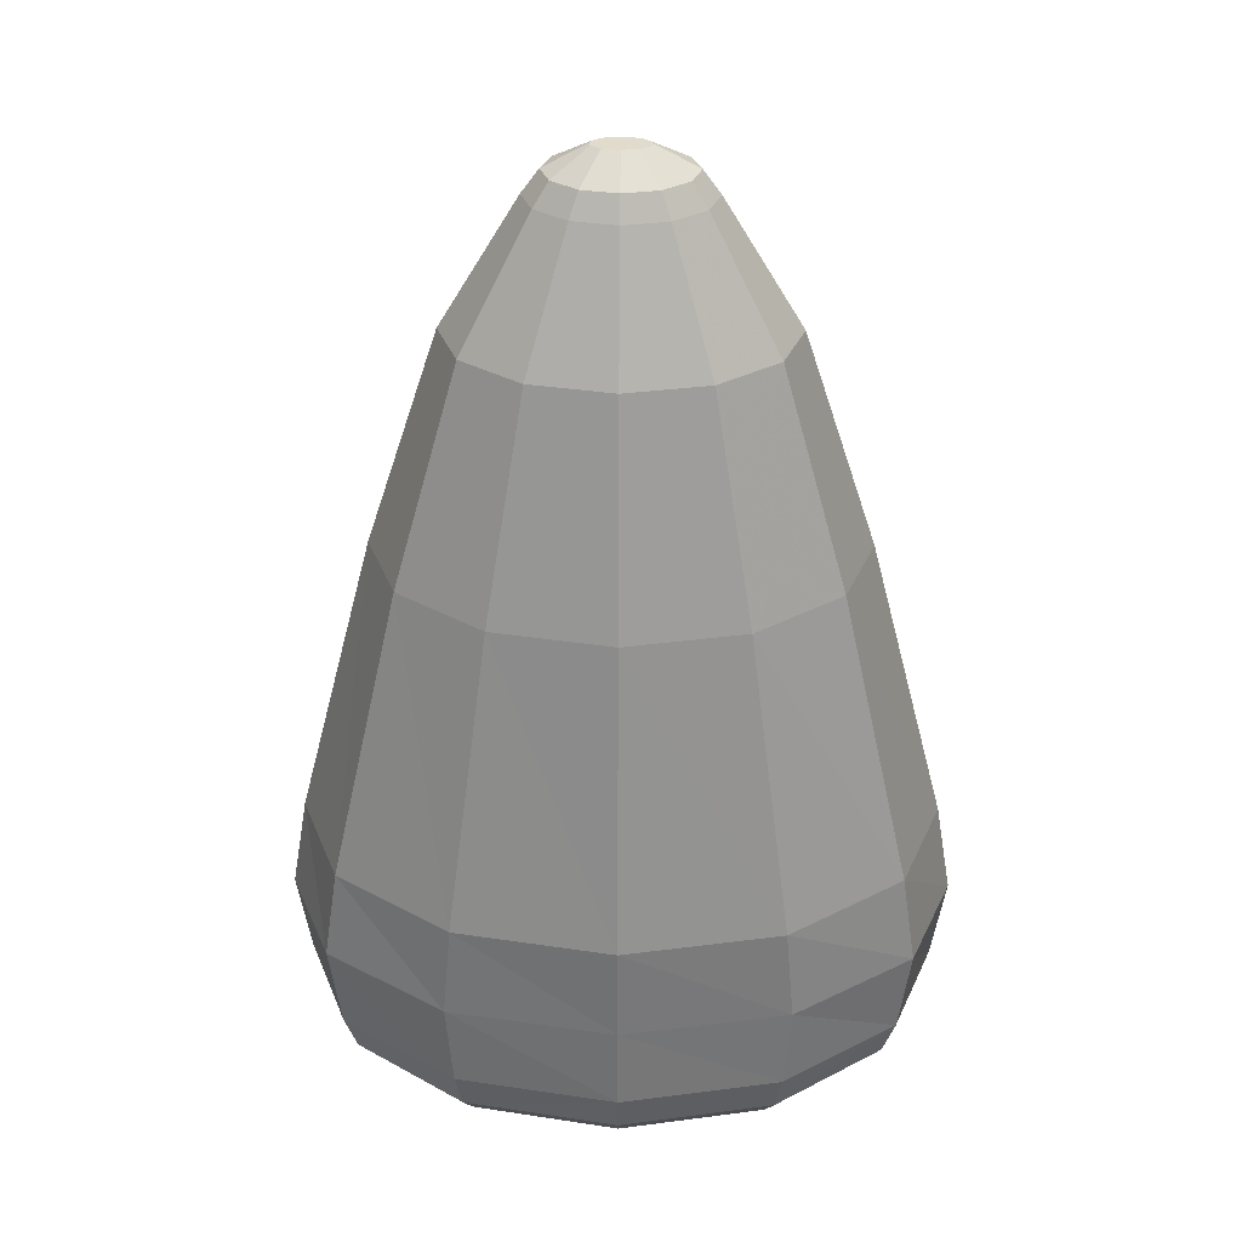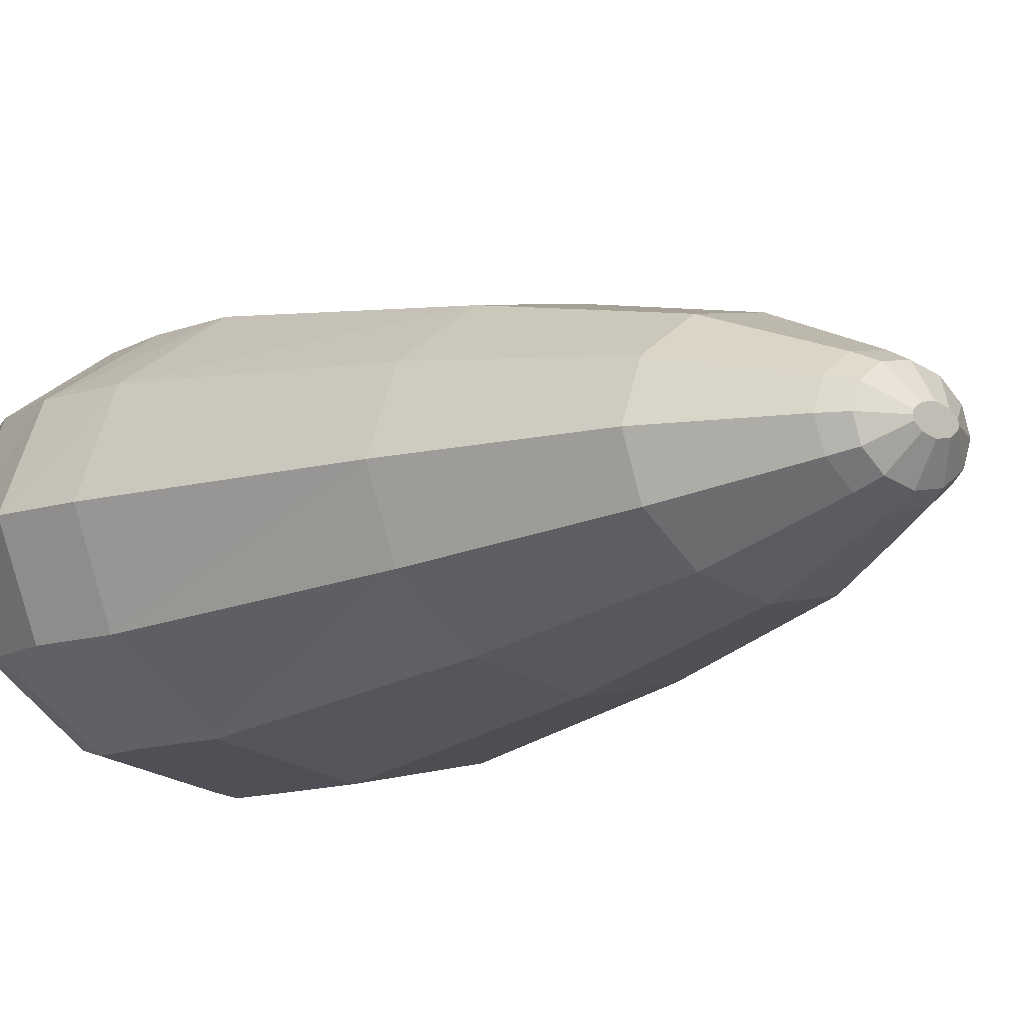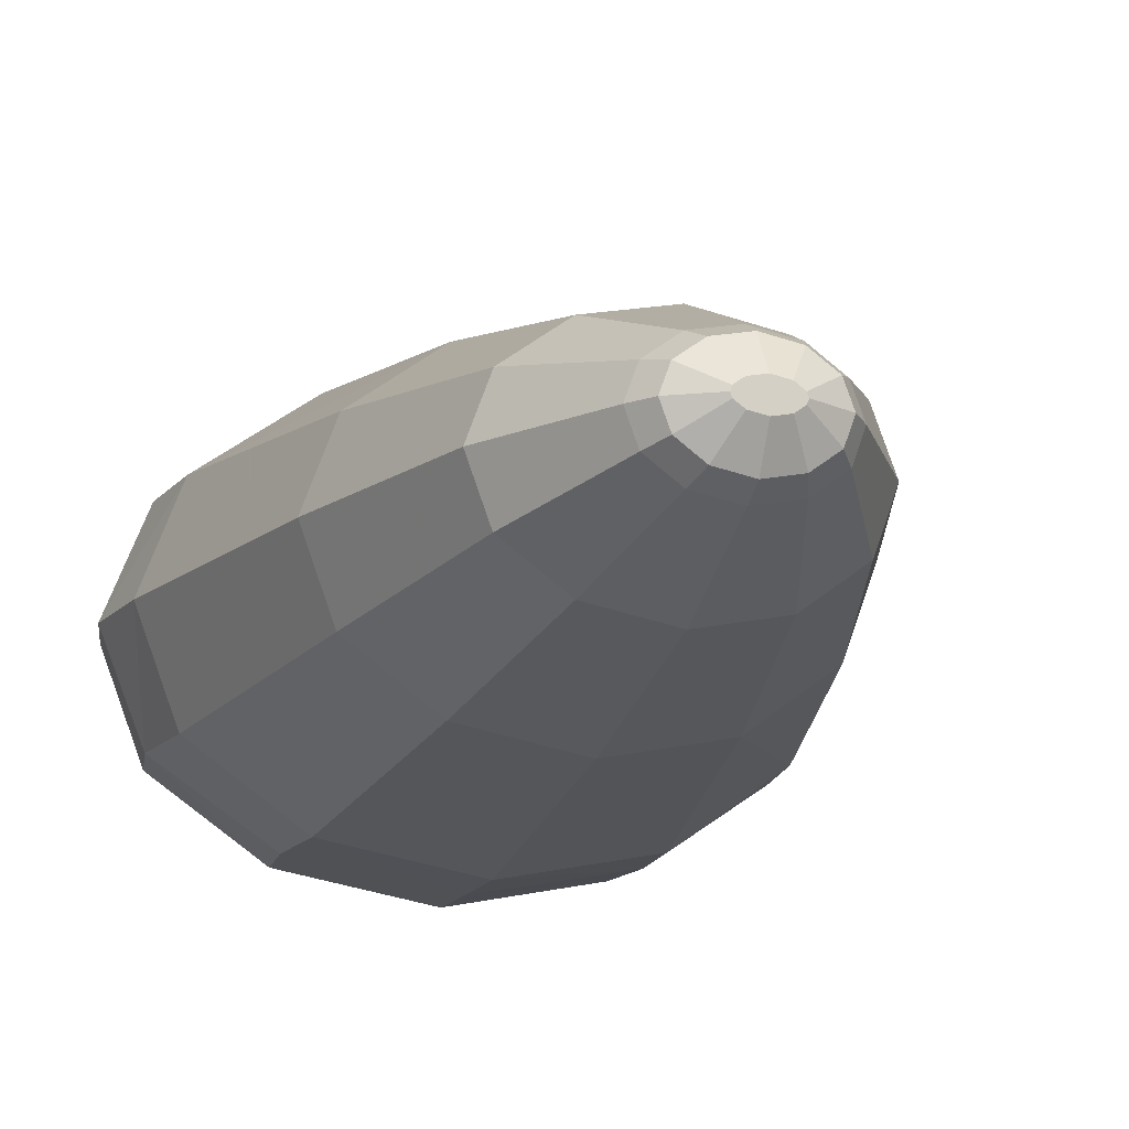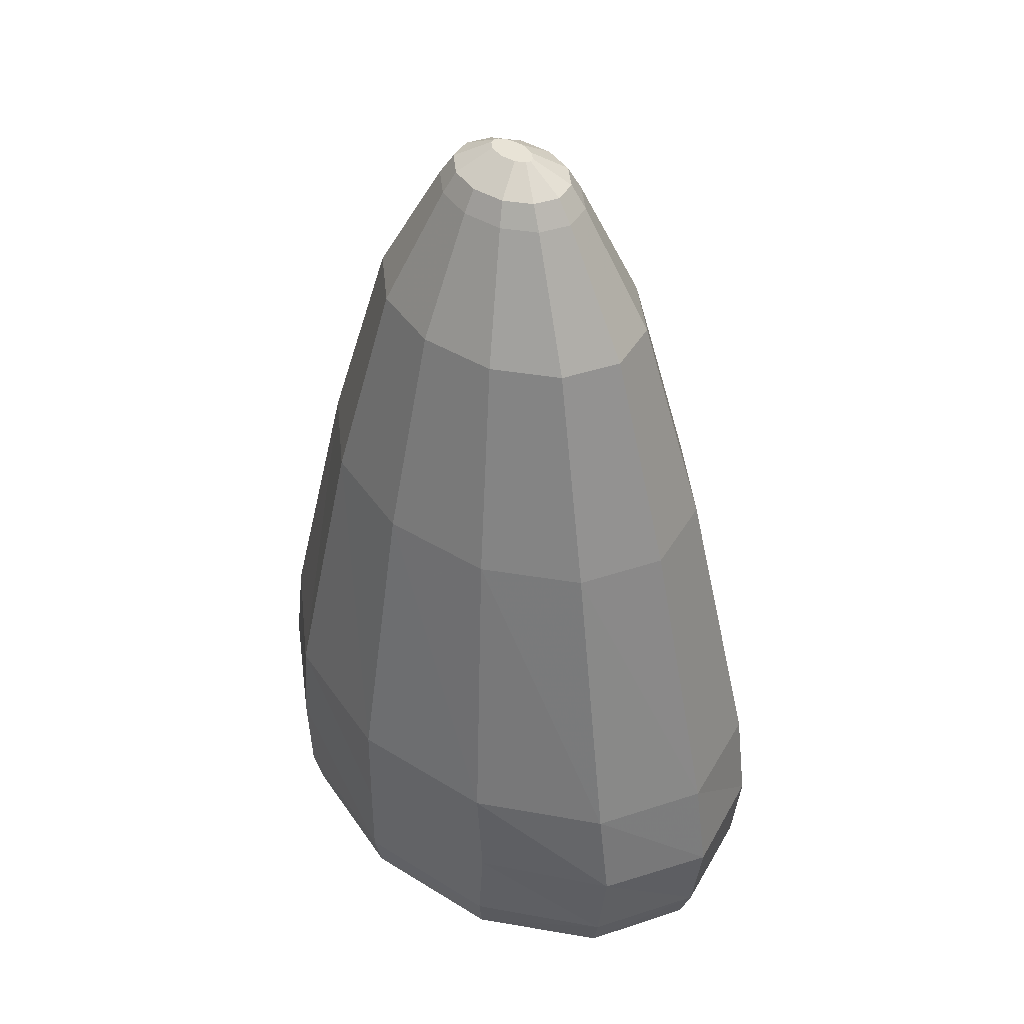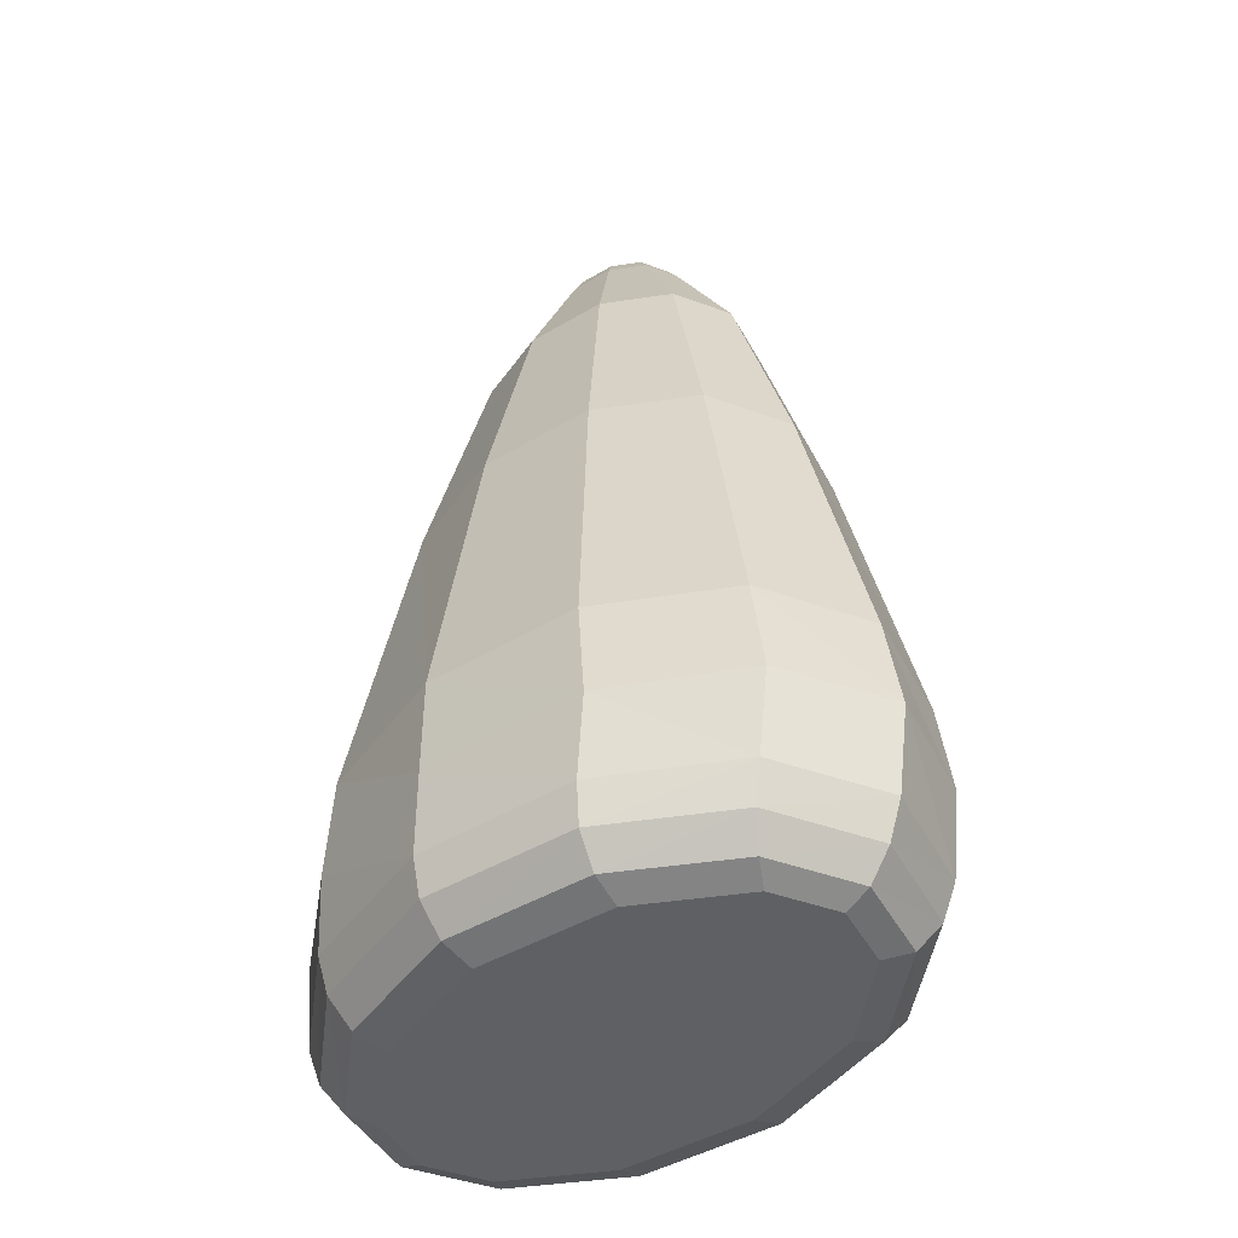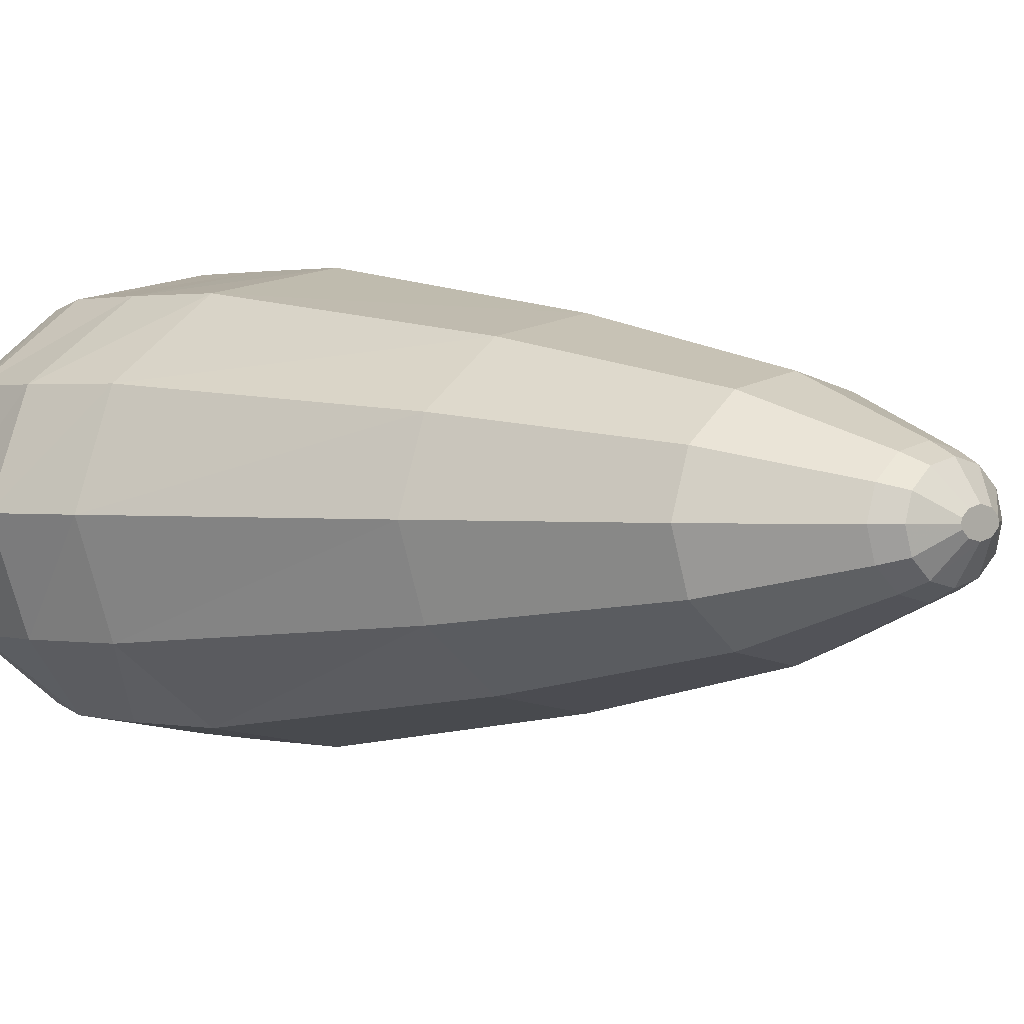
<metadata>
{"format":"obj","ext":"obj","renderer":"f3d","projection":"perspective","resolution":1024,"background":"white","views":[{"elev":33.3,"azim":0.8,"up":"+Y"},{"elev":-11.2,"azim":138.2,"up":"+Z"},{"elev":-13.9,"azim":163.8,"up":"+Z"},{"elev":41.6,"azim":-132.1,"up":"+Y"},{"elev":-43.2,"azim":-133.5,"up":"+Y"},{"elev":1.5,"azim":131.6,"up":"+Z"}]}
</metadata>
<code>
o candyCorn_Cube.002
v -1e-06 -0.1525 -0.204
v -1e-06 -0.2408 -0.2046
v -1e-06 0.1248 -0.1569
v -1e-06 0.3252 -0.1086
v -1e-06 0.4412 -0.05763
v 0.03907 0.4412 -0.04991
v 0.07364 0.3252 -0.09407
v 0.1064 0.1248 -0.1359
v 0.1424 -0.1525 -0.1766
v 0.15 -0.2408 -0.1771
v 0.06767 0.4412 -0.02882
v 0.1275 0.3252 -0.05431
v 0.1843 0.1248 -0.07847
v 0.2466 -0.1525 -0.102
v 0.2598 -0.2408 -0.1023
v 0.07814 0.4412 0
v 0.1473 0.3252 0
v 0.2128 0.1248 0
v 0.2847 -0.1525 0
v 0.3 -0.2408 0
v 0.06767 0.4412 0.02882
v 0.1275 0.3252 0.05431
v 0.1843 0.1248 0.07847
v 0.2466 -0.1525 0.102
v 0.2598 -0.2408 0.1023
v 0.03907 0.4412 0.04991
v 0.07364 0.3252 0.09407
v 0.1064 0.1248 0.1359
v 0.1424 -0.1525 0.1766
v 0.15 -0.2408 0.1771
v -1e-06 0.4412 0.05763
v -1e-06 0.3252 0.1086
v -1e-06 0.1248 0.1569
v -1e-06 -0.1525 0.204
v -1e-06 -0.2408 0.2046
v -0.03907 0.4412 0.04991
v -0.07364 0.3252 0.09407
v -0.1064 0.1248 0.1359
v -0.1424 -0.1525 0.1766
v -0.15 -0.2408 0.1771
v -0.06767 0.4412 0.02882
v -0.1275 0.3252 0.05431
v -0.1843 0.1248 0.07847
v -0.2466 -0.1525 0.102
v -0.2598 -0.2408 0.1023
v -0.07814 0.4412 0
v -0.1473 0.3252 0
v -0.2128 0.1248 0
v -0.2847 -0.1525 0
v -0.3 -0.2408 0
v -0.06767 0.4412 -0.02882
v -0.1275 0.3252 -0.05431
v -0.1843 0.1248 -0.07847
v -0.2466 -0.1525 -0.102
v -0.2598 -0.2408 -0.1023
v -0.03907 0.4412 -0.04991
v -0.07364 0.3252 -0.09407
v -0.1064 0.1248 -0.1359
v -0.1424 -0.1525 -0.1766
v -0.15 -0.2408 -0.1771
v -1e-06 -0.3895 -0.1444
v -1e-06 -0.3193 -0.2046
v -1e-06 -0.3801 -0.1745
v -1e-06 -0.3544 -0.1965
v 0.1248 -0.3895 -0.1197
v 0.1439 -0.3193 -0.1771
v 0.1318 -0.3801 -0.1484
v 0.1384 -0.3544 -0.1695
v 0.2073 -0.3895 -0.05889
v 0.2492 -0.3193 -0.1023
v 0.2239 -0.3801 -0.08059
v 0.2385 -0.3544 -0.09646
v 0.2287 -0.3895 0
v 0.2878 -0.3193 0
v 0.2532 -0.3801 0
v 0.274 -0.3544 0
v 0.2073 -0.3895 0.05889
v 0.2492 -0.3193 0.1023
v 0.2239 -0.3801 0.08059
v 0.2385 -0.3544 0.09646
v 0.1248 -0.3895 0.1197
v 0.1439 -0.3193 0.1771
v 0.1318 -0.3801 0.1484
v 0.1384 -0.3544 0.1695
v -1e-06 -0.3895 0.1444
v -1e-06 -0.3193 0.2046
v -1e-06 -0.3801 0.1745
v -1e-06 -0.3544 0.1965
v -0.1248 -0.3895 0.1197
v -0.1439 -0.3193 0.1771
v -0.1318 -0.3801 0.1484
v -0.1384 -0.3544 0.1695
v -0.2073 -0.3895 0.05889
v -0.2492 -0.3193 0.1023
v -0.2239 -0.3801 0.08059
v -0.2385 -0.3544 0.09646
v -0.2287 -0.3895 0
v -0.2878 -0.3193 0
v -0.2532 -0.3801 0
v -0.274 -0.3544 0
v -0.2073 -0.3895 -0.05889
v -0.2492 -0.3193 -0.1023
v -0.2239 -0.3801 -0.08059
v -0.2385 -0.3544 -0.09646
v -0.1248 -0.3895 -0.1197
v -0.1439 -0.3193 -0.1771
v -0.1318 -0.3801 -0.1484
v -0.1384 -0.3544 -0.1695
v -1e-06 0.4831 -0.01331
v -1e-06 0.4623 -0.04641
v 0.01502 0.4831 -0.01035
v 0.03145 0.4623 -0.04018
v 0.02341 0.4831 -0.004159
v 0.05443 0.4624 -0.02318
v 0.02492 0.4831 0
v 0.06283 0.4624 0
v 0.02341 0.4831 0.004159
v 0.05443 0.4624 0.02318
v 0.01502 0.4831 0.01035
v 0.03145 0.4623 0.04018
v -1e-06 0.4831 0.01331
v -1e-06 0.4623 0.04641
v -0.01502 0.4831 0.01035
v -0.03145 0.4623 0.04018
v -0.02341 0.4831 0.004159
v -0.05443 0.4624 0.02318
v -0.02492 0.4831 0
v -0.06283 0.4624 0
v -0.02341 0.4831 -0.004159
v -0.05443 0.4624 -0.02318
v -0.01502 0.4831 -0.01035
v -0.03145 0.4623 -0.04018
f 56 132 110 5
f 52 51 56 57
f 11 114 116 16
f 42 41 46 47
f 16 116 118 21
f 21 118 120 26
f 26 120 122 31
f 31 122 124 36
f 57 56 5 4
f 36 124 126 41
f 47 46 51 52
f 41 126 128 46
f 46 128 130 51
f 51 130 132 56
f 5 110 112 6
f 6 112 114 11
f 37 36 41 42
f 32 31 36 37
f 27 26 31 32
f 22 21 26 27
f 17 16 21 22
f 12 11 16 17
f 7 6 11 12
f 4 5 6 7
f 112 110 109 111
f 114 112 111 113
f 116 114 113 115
f 118 116 115 117
f 120 118 117 119
f 122 120 119 121
f 124 122 121 123
f 126 124 123 125
f 128 126 125 127
f 130 128 127 129
f 132 130 129 131
f 110 132 131 109
f 111 109 131 129 127 125 123 121 119 117 115 113
f 40 39 44 45
f 102 55 60 106
f 55 54 59 60
f 45 44 49 50
f 98 50 55 102
f 60 59 1 2
f 61 65 69 73 77 81 85 89 93 97 101 105
f 94 45 50 98
f 50 49 54 55
f 66 10 15 70
f 90 40 45 94
f 35 34 39 40
f 86 35 40 90
f 30 29 34 35
f 82 30 35 86
f 25 24 29 30
f 78 25 30 82
f 20 19 24 25
f 74 20 25 78
f 15 14 19 20
f 70 15 20 74
f 10 9 14 15
f 106 60 2 62
f 2 1 9 10
f 62 66 68 64
f 64 68 67 63
f 63 67 65 61
f 66 70 72 68
f 68 72 71 67
f 67 71 69 65
f 70 74 76 72
f 72 76 75 71
f 71 75 73 69
f 74 78 80 76
f 76 80 79 75
f 75 79 77 73
f 78 82 84 80
f 80 84 83 79
f 79 83 81 77
f 82 86 88 84
f 84 88 87 83
f 83 87 85 81
f 86 90 92 88
f 88 92 91 87
f 87 91 89 85
f 90 94 96 92
f 92 96 95 91
f 91 95 93 89
f 94 98 100 96
f 96 100 99 95
f 95 99 97 93
f 98 102 104 100
f 100 104 103 99
f 99 103 101 97
f 102 106 108 104
f 104 108 107 103
f 103 107 105 101
f 106 62 64 108
f 108 64 63 107
f 107 63 61 105
f 62 2 10 66
f 39 38 43 44
f 53 52 57 58
f 43 42 47 48
f 54 53 58 59
f 44 43 48 49
f 58 57 4 3
f 48 47 52 53
f 59 58 3 1
f 49 48 53 54
f 38 37 42 43
f 34 33 38 39
f 33 32 37 38
f 29 28 33 34
f 28 27 32 33
f 24 23 28 29
f 23 22 27 28
f 19 18 23 24
f 18 17 22 23
f 14 13 18 19
f 13 12 17 18
f 9 8 13 14
f 8 7 12 13
f 1 3 8 9
f 3 4 7 8

</code>
